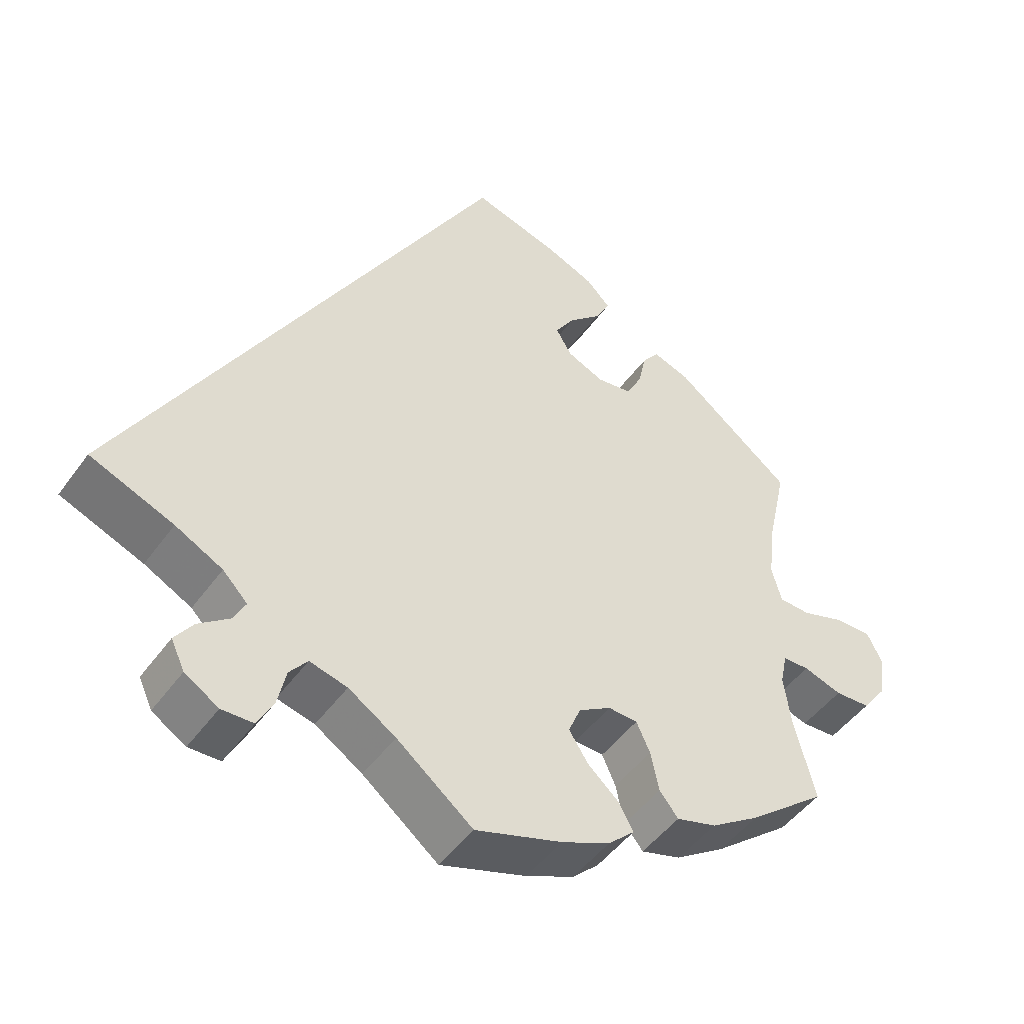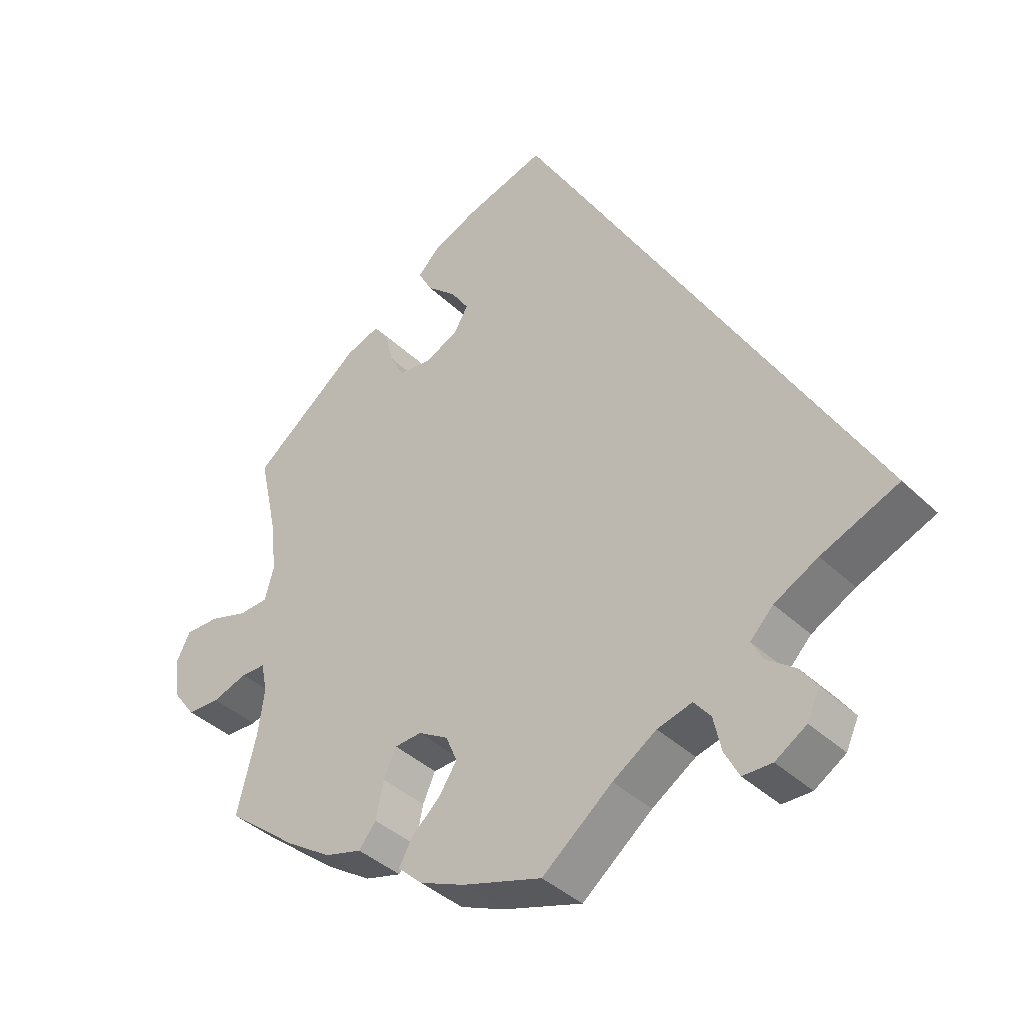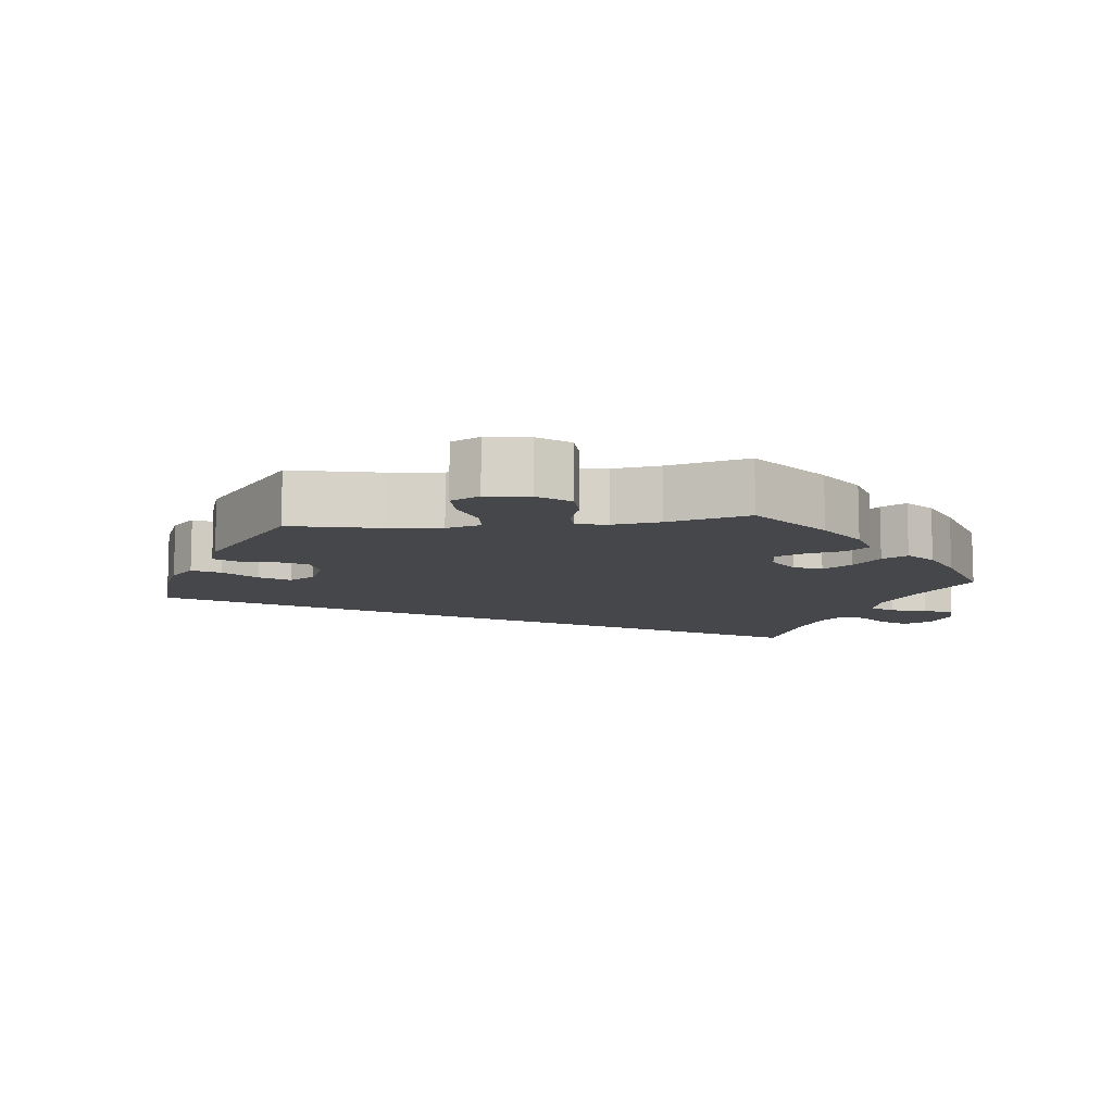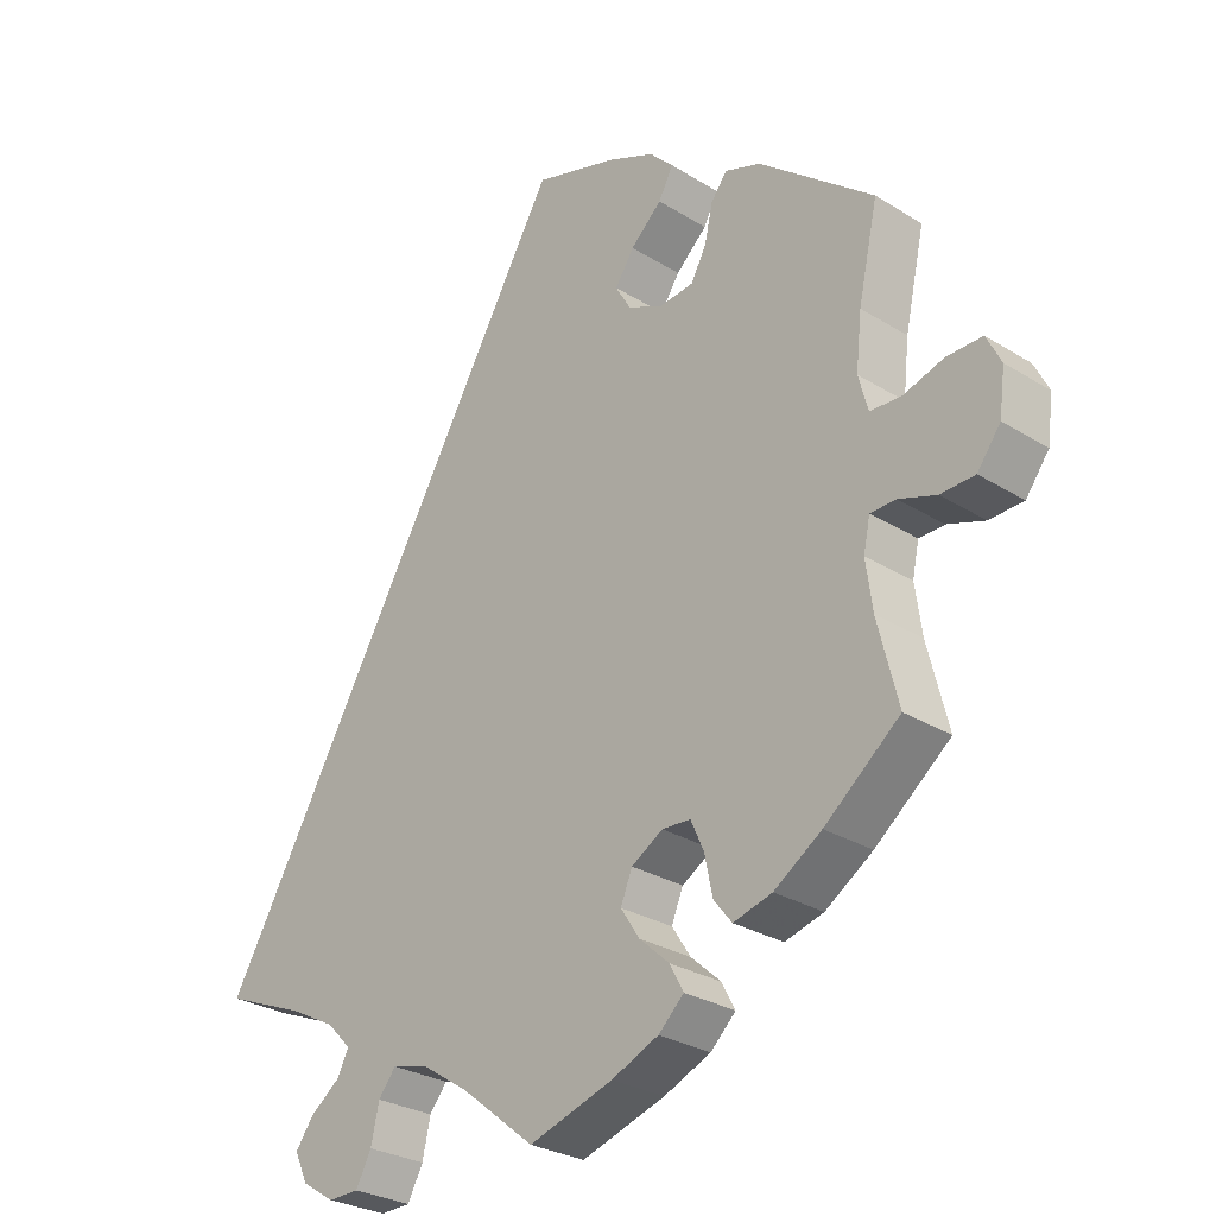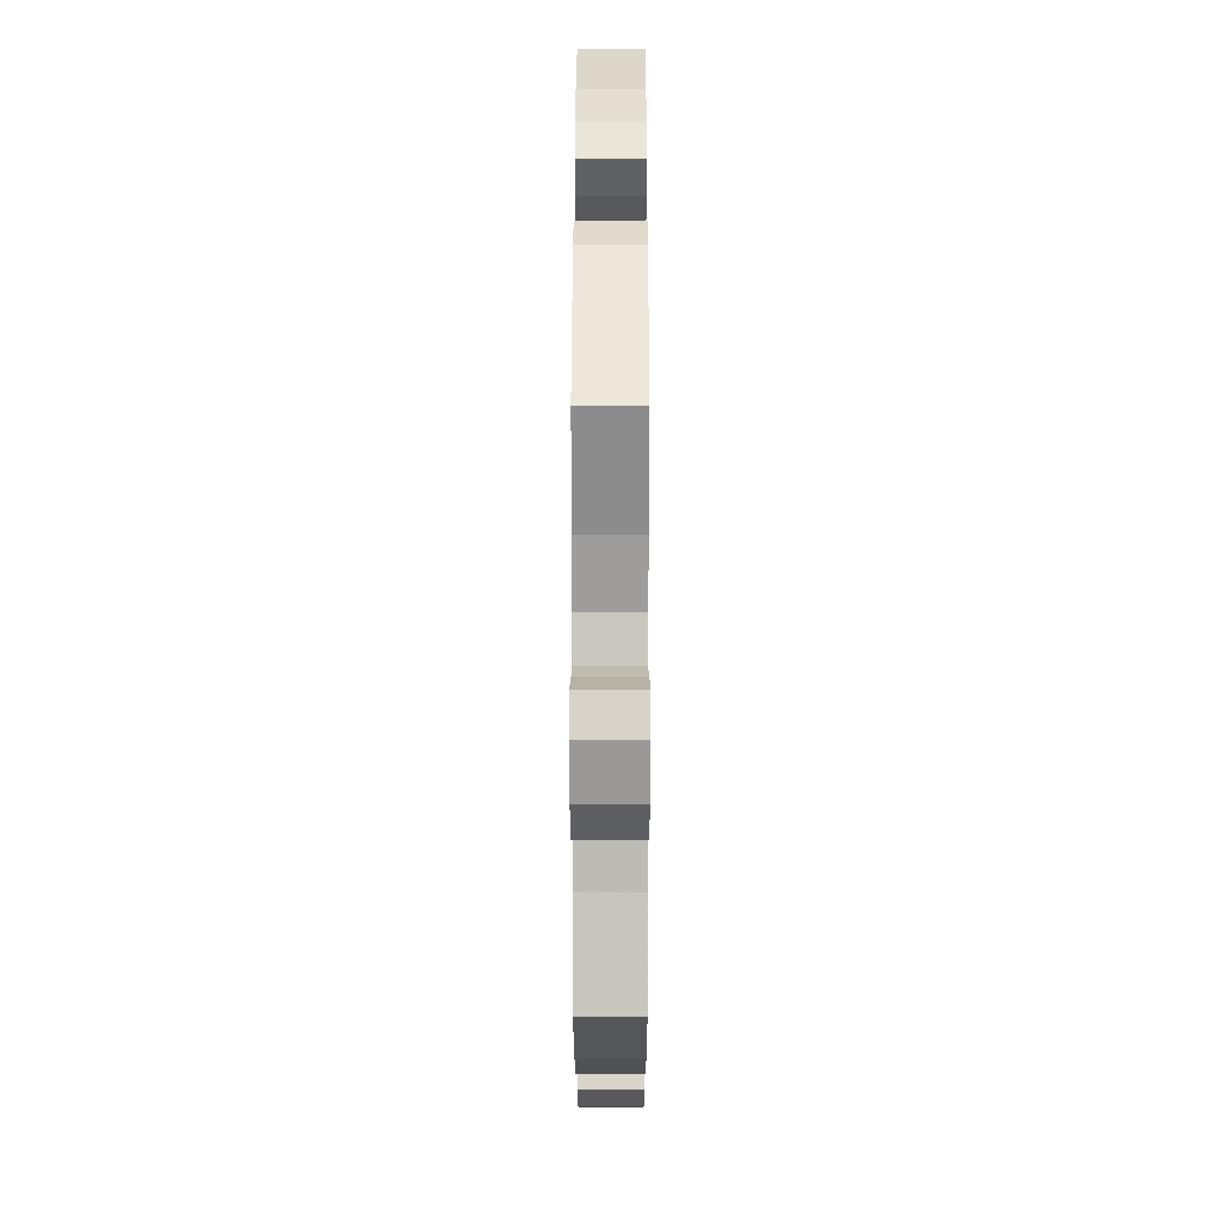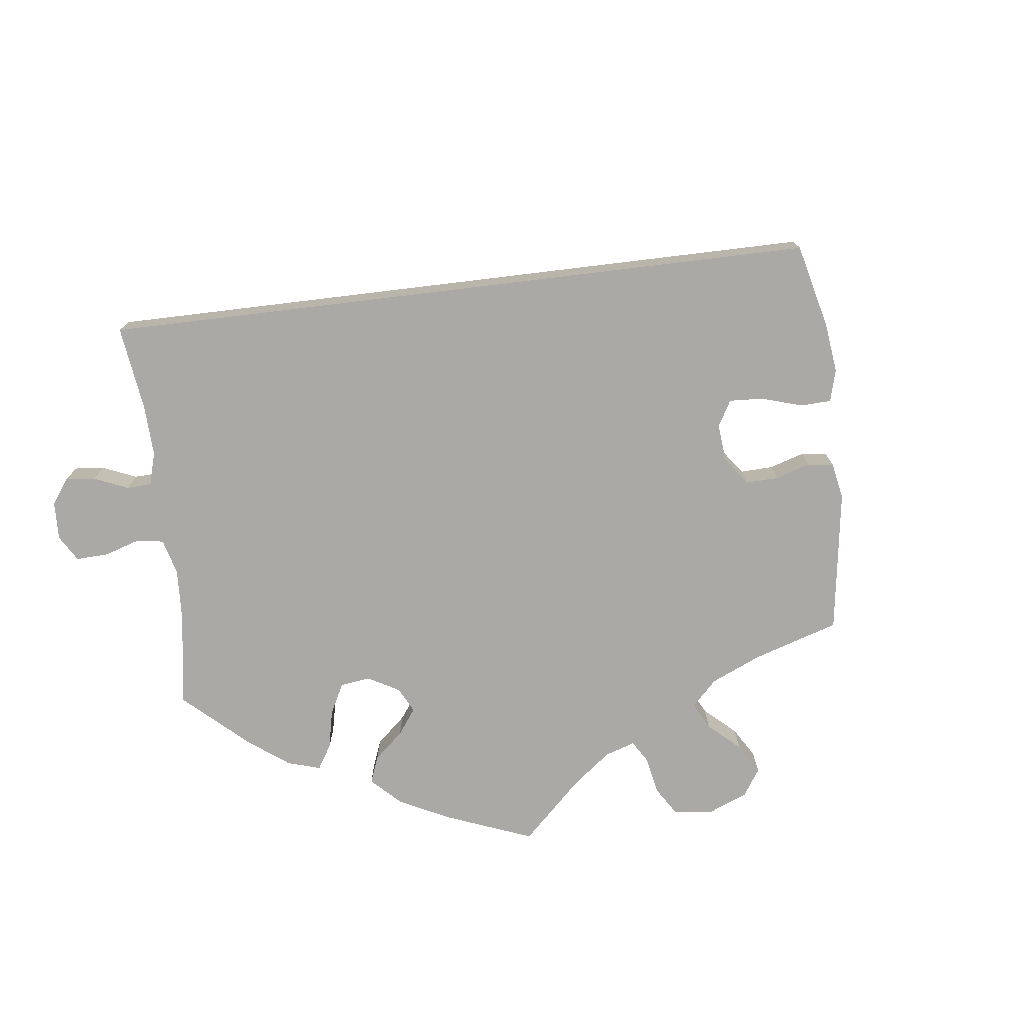
<metadata>
{"format":"obj","ext":"obj","renderer":"f3d","projection":"perspective","resolution":1024,"background":"white","views":[{"elev":-47.5,"azim":-33.9,"up":"+Z"},{"elev":-39.7,"azim":-139.4,"up":"+Z"},{"elev":-10.5,"azim":96.5,"up":"+Y"},{"elev":-28.2,"azim":46.7,"up":"+Z"},{"elev":13.4,"azim":90.1,"up":"+Z"},{"elev":-75.3,"azim":-53.1,"up":"+Y"}]}
</metadata>
<code>
v -0.001 0.07 0.578
v 0.115 0.07 0.544
v 0.179 0.07 0.517
v 0.212 0.07 0.484
v 0.192 0.07 0.446
v 0.149 0.07 0.406
v 0.123 0.07 0.366
v 0.144 0.07 0.33
v 0.193 0.07 0.308
v 0.24 0.07 0.314
v 0.261 0.07 0.354
v 0.272 0.07 0.403
v 0.294 0.07 0.432
v 0.343 0.07 0.415
v 0.501 0.07 0.29
v 0.474 0.07 0.167
v 0.466 0.07 0.093
v 0.479 0.07 0.045
v 0.521 0.07 0.043
v 0.577 0.07 0.061
v 0.626 0.07 0.062
v 0.646 0.07 0.022
v 0.638 0.07 -0.038
v 0.606 0.07 -0.081
v 0.559 0.07 -0.083
v 0.508 0.07 -0.066
v 0.473 0.07 -0.067
v 0.464 0.07 -0.11
v 0.473 0.07 -0.176
v 0.501 0.07 -0.288
v 0.398 0.07 -0.371
v 0.333 0.07 -0.414
v 0.28 0.07 -0.429
v 0.255 0.07 -0.398
v 0.244 0.07 -0.345
v 0.226 0.07 -0.305
v 0.187 0.07 -0.303
v 0.144 0.07 -0.329
v 0.128 0.07 -0.368
v 0.154 0.07 -0.408
v 0.195 0.07 -0.445
v 0.214 0.07 -0.48
v 0.179 0.07 -0.513
v 0.115 0.07 -0.541
v 0 0.07 -0.578
v -0.101 0.07 -0.497
v -0.164 0.07 -0.456
v -0.214 0.07 -0.443
v -0.238 0.07 -0.473
v -0.249 0.07 -0.523
v -0.27 0.07 -0.563
v -0.312 0.07 -0.564
v -0.357 0.07 -0.536
v -0.375 0.07 -0.497
v -0.351 0.07 -0.463
v -0.31 0.07 -0.432
v -0.294 0.07 -0.401
v -0.327 0.07 -0.367
v -0.39 0.07 -0.334
v -0.501 0.07 -0.289
v -0.001 0 0.578
v 0.115 0 0.544
v 0.179 0 0.517
v 0.212 0 0.484
v 0.192 0 0.446
v 0.149 0 0.406
v 0.123 0 0.366
v 0.144 0 0.33
v 0.193 0 0.308
v 0.24 0 0.314
v 0.261 0 0.354
v 0.272 0 0.403
v 0.294 0 0.432
v 0.343 0 0.415
v 0.501 0 0.29
v 0.474 0 0.167
v 0.466 0 0.093
v 0.479 0 0.045
v 0.521 0 0.043
v 0.577 0 0.061
v 0.626 0 0.062
v 0.646 0 0.022
v 0.638 0 -0.038
v 0.606 0 -0.081
v 0.559 0 -0.083
v 0.508 0 -0.066
v 0.473 0 -0.067
v 0.464 0 -0.11
v 0.473 0 -0.176
v 0.501 0 -0.288
v 0.398 0 -0.371
v 0.333 0 -0.414
v 0.28 0 -0.429
v 0.255 0 -0.398
v 0.244 0 -0.345
v 0.226 0 -0.305
v 0.187 0 -0.303
v 0.144 0 -0.329
v 0.128 0 -0.368
v 0.154 0 -0.408
v 0.195 0 -0.445
v 0.214 0 -0.48
v 0.179 0 -0.513
v 0.115 0 -0.541
v 0 0 -0.578
v -0.101 0 -0.497
v -0.164 0 -0.456
v -0.214 0 -0.443
v -0.238 0 -0.473
v -0.249 0 -0.523
v -0.27 0 -0.563
v -0.312 0 -0.564
v -0.357 0 -0.536
v -0.375 0 -0.497
v -0.351 0 -0.463
v -0.31 0 -0.432
v -0.294 0 -0.401
v -0.327 0 -0.367
v -0.39 0 -0.334
v -0.501 0 -0.289
f 59 60 1 2
f 58 59 2 3
f 57 58 3
f 53 54 55 56
f 53 56 57
f 49 50 51 52
f 48 49 52 53
f 43 44 45 46
f 43 46 47
f 40 41 42 43
f 39 40 43 47
f 38 39 47 48
f 32 33 34 35
f 32 35 36
f 29 30 31 32
f 28 29 32 36
f 27 28 36 37
f 23 24 25 26
f 23 26 27
f 22 23 27
f 19 20 21 22
f 18 19 22 27
f 17 18 27 37
f 13 14 15 16
f 11 12 13 16
f 10 11 16 17
f 9 10 17 37
f 3 4 5 6
f 3 6 7
f 48 53 57 3
f 8 9 37 38
f 7 8 38 48
f 3 7 48
f 62 61 120 119
f 63 62 119 118
f 63 118 117
f 116 115 114 113
f 117 116 113
f 112 111 110 109
f 113 112 109 108
f 106 105 104 103
f 107 106 103
f 103 102 101 100
f 107 103 100 99
f 108 107 99 98
f 95 94 93 92
f 96 95 92
f 92 91 90 89
f 96 92 89 88
f 97 96 88 87
f 86 85 84 83
f 87 86 83
f 87 83 82
f 82 81 80 79
f 87 82 79 78
f 97 87 78 77
f 76 75 74 73
f 76 73 72 71
f 77 76 71 70
f 97 77 70 69
f 66 65 64 63
f 67 66 63
f 63 117 113 108
f 98 97 69 68
f 108 98 68 67
f 108 67 63
f 1 61 62 2
f 2 62 63 3
f 3 63 64 4
f 4 64 65 5
f 5 65 66 6
f 6 66 67 7
f 7 67 68 8
f 8 68 69 9
f 9 69 70 10
f 10 70 71 11
f 11 71 72 12
f 12 72 73 13
f 13 73 74 14
f 14 74 75 15
f 15 75 76 16
f 16 76 77 17
f 17 77 78 18
f 18 78 79 19
f 19 79 80 20
f 20 80 81 21
f 21 81 82 22
f 22 82 83 23
f 23 83 84 24
f 24 84 85 25
f 25 85 86 26
f 26 86 87 27
f 27 87 88 28
f 28 88 89 29
f 29 89 90 30
f 30 90 91 31
f 31 91 92 32
f 32 92 93 33
f 33 93 94 34
f 34 94 95 35
f 35 95 96 36
f 36 96 97 37
f 37 97 98 38
f 38 98 99 39
f 39 99 100 40
f 40 100 101 41
f 41 101 102 42
f 42 102 103 43
f 43 103 104 44
f 44 104 105 45
f 45 105 106 46
f 46 106 107 47
f 47 107 108 48
f 48 108 109 49
f 49 109 110 50
f 50 110 111 51
f 51 111 112 52
f 52 112 113 53
f 53 113 114 54
f 54 114 115 55
f 55 115 116 56
f 56 116 117 57
f 57 117 118 58
f 58 118 119 59
f 59 119 120 60
f 60 120 61 1

</code>
